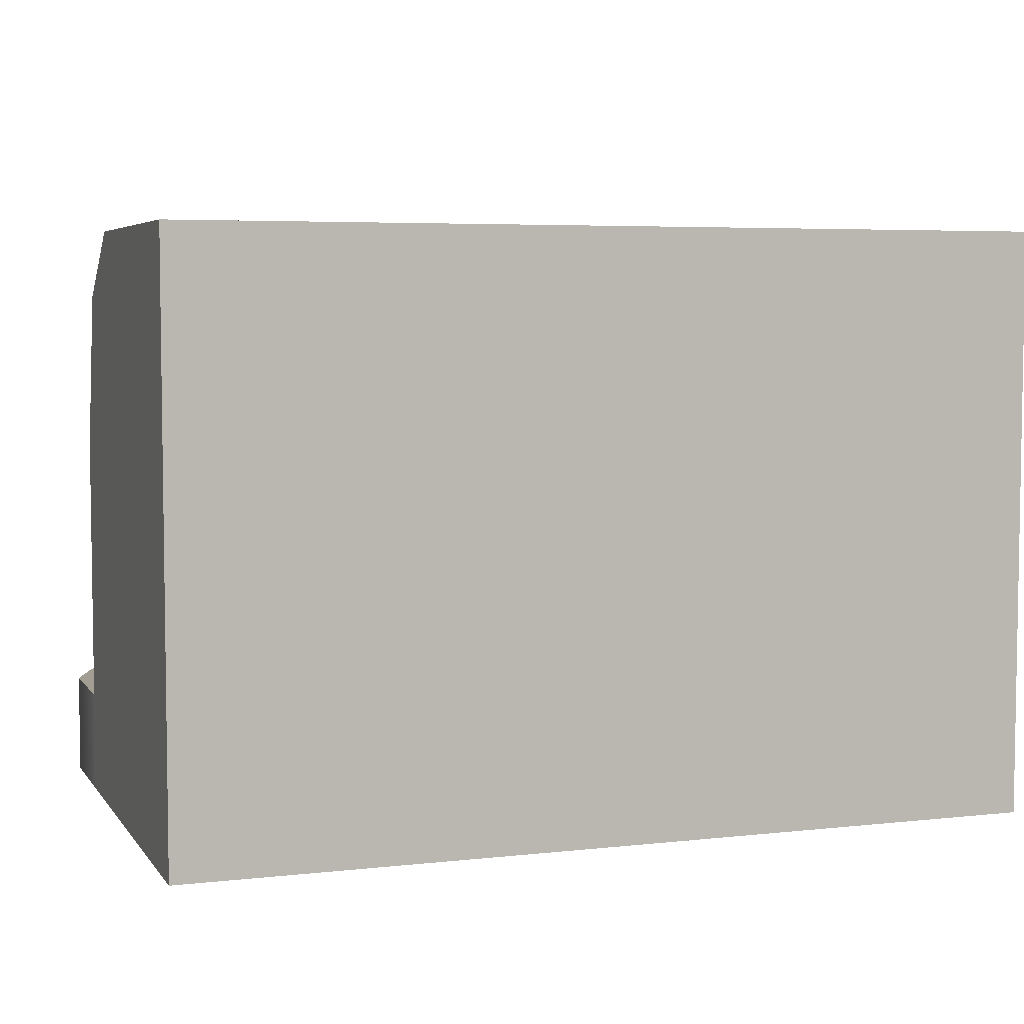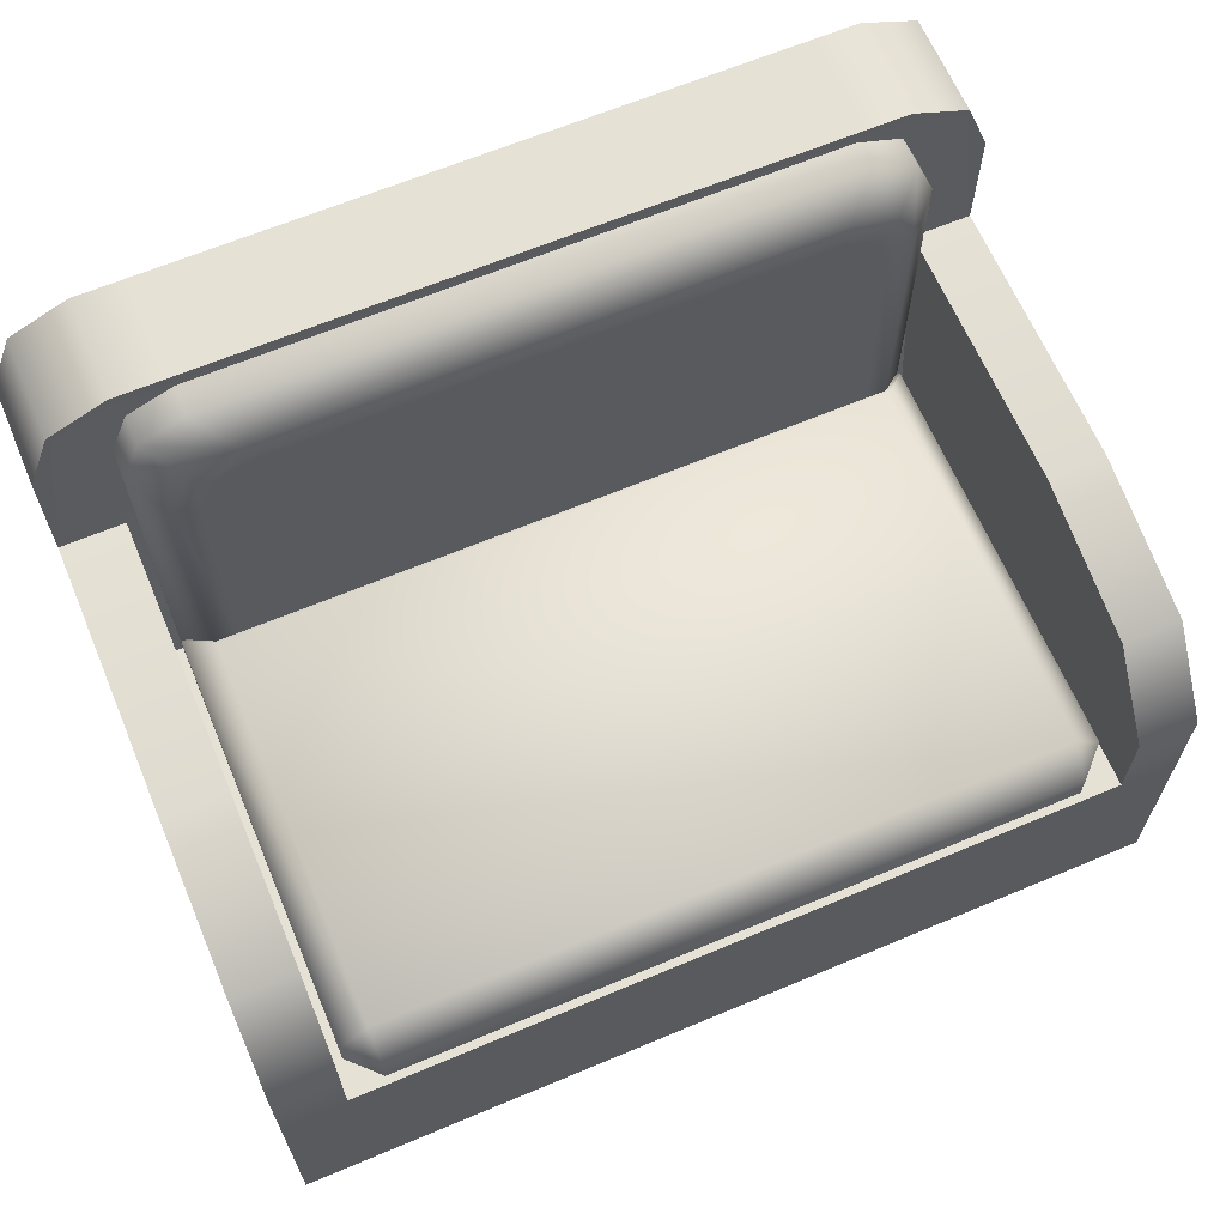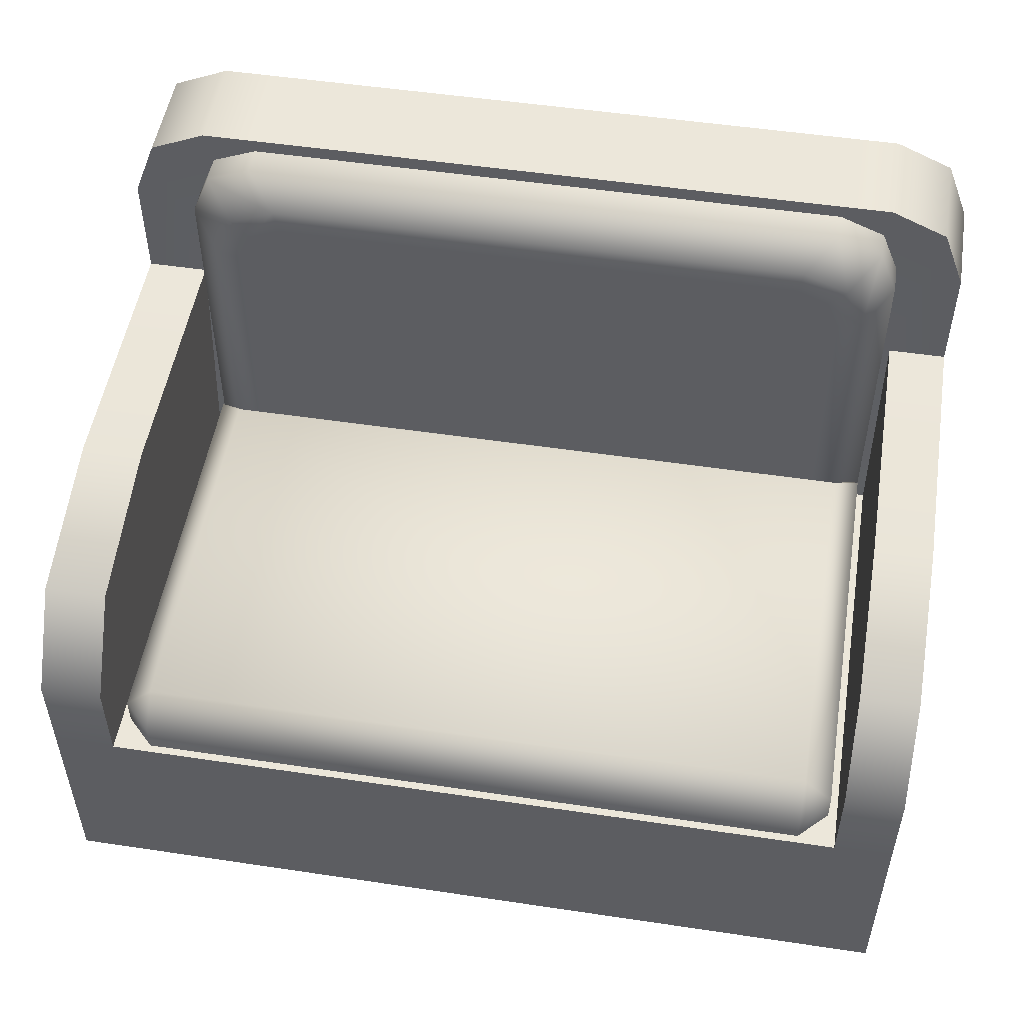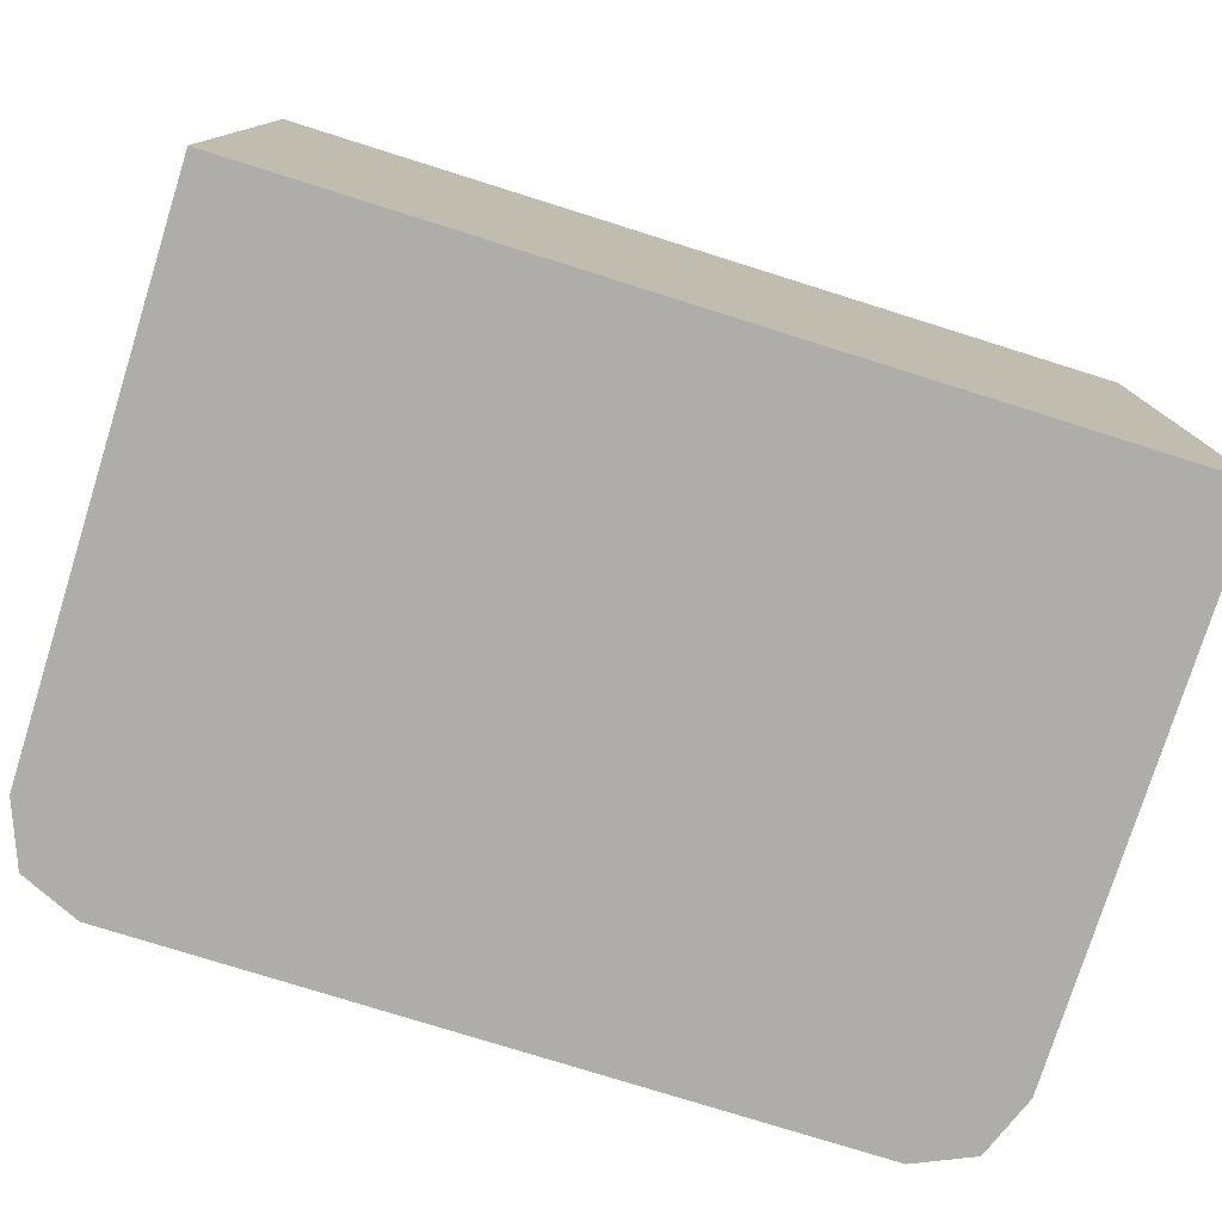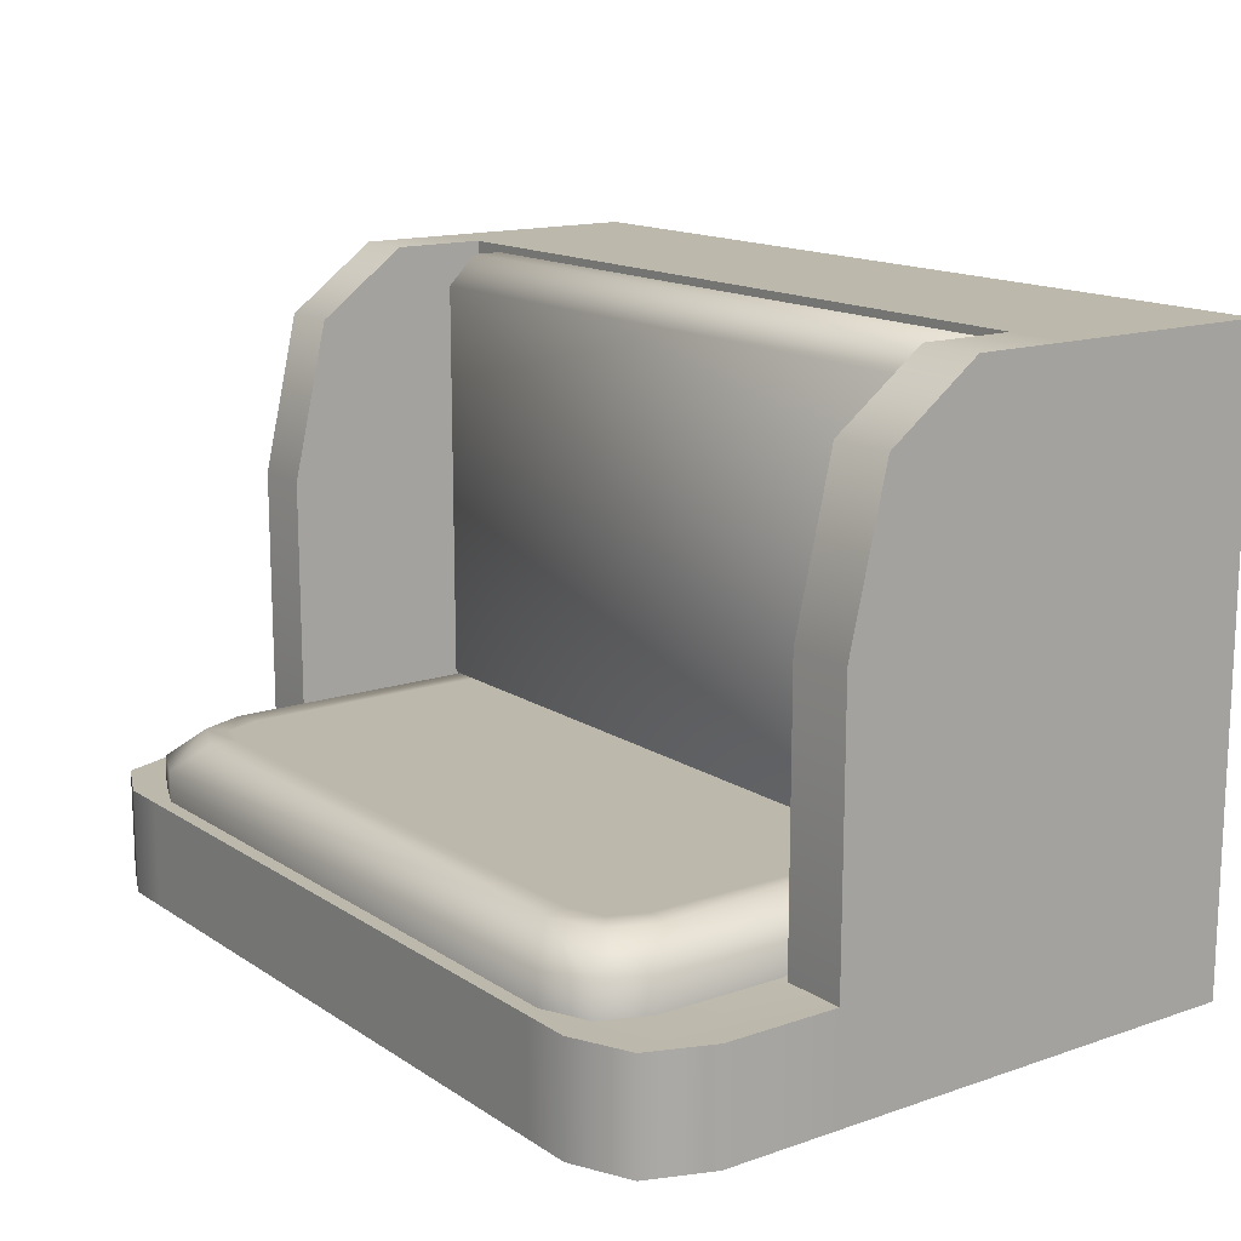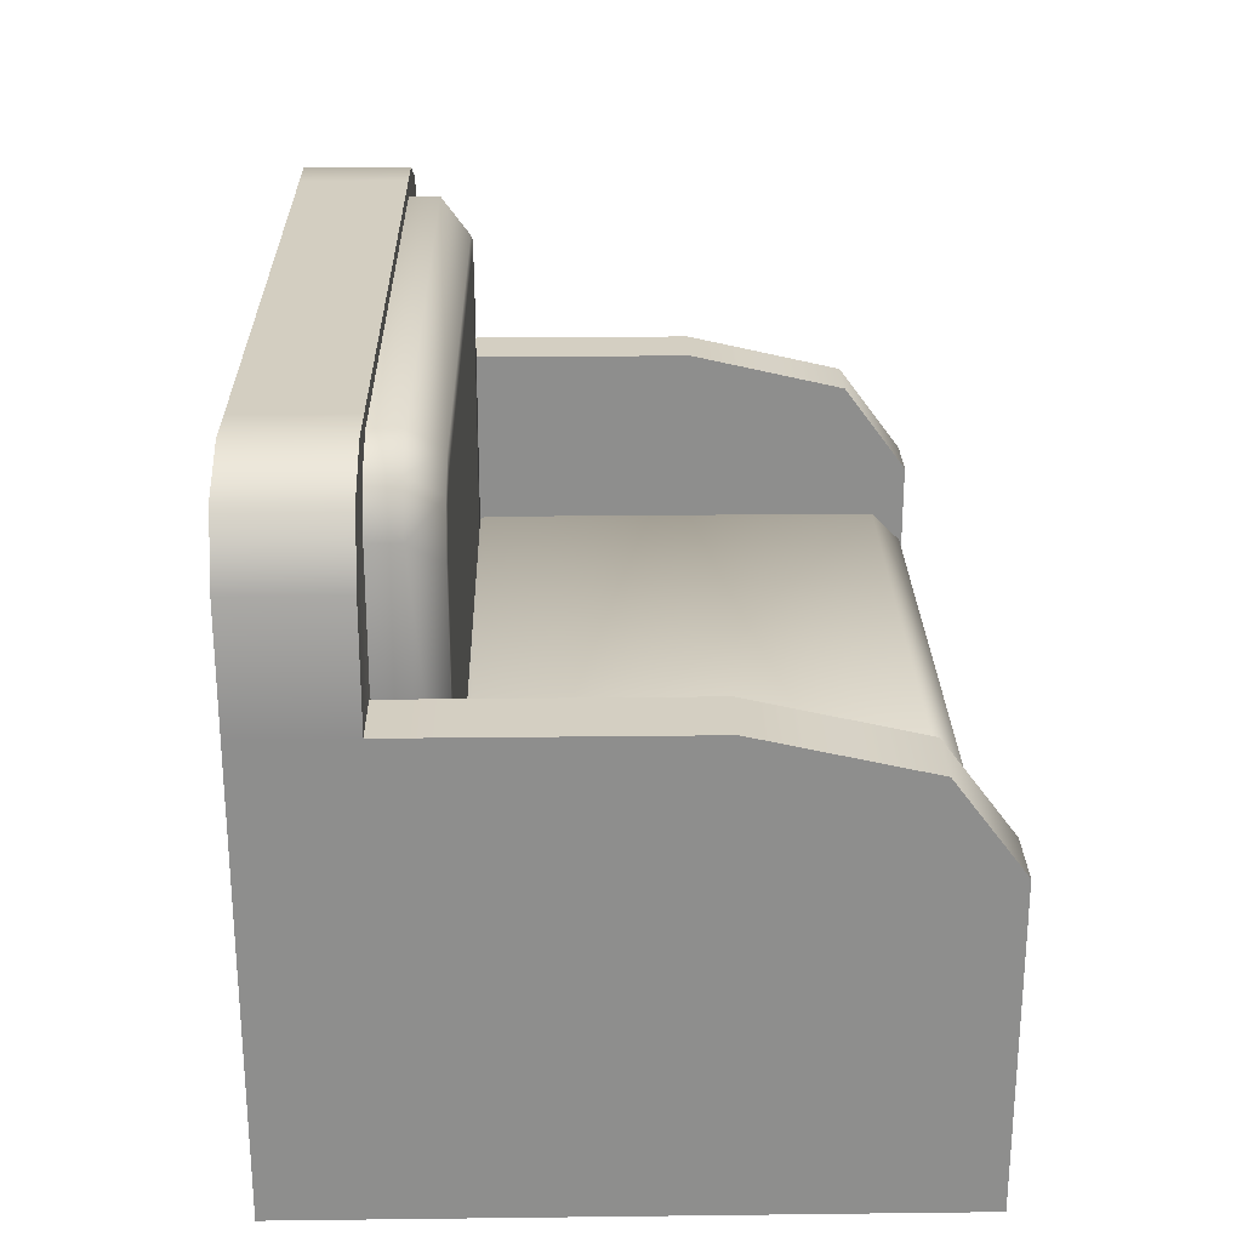
<metadata>
{"format":"obj","ext":"obj","renderer":"f3d","projection":"perspective","resolution":1024,"background":"white","views":[{"elev":5.2,"azim":-19.4,"up":"+Z"},{"elev":64.8,"azim":-22.9,"up":"+Y"},{"elev":51.7,"azim":9.2,"up":"+Y"},{"elev":-77.4,"azim":-17.4,"up":"+Z"},{"elev":14.8,"azim":-126.3,"up":"+Z"},{"elev":25.2,"azim":-91.1,"up":"+Y"}]}
</metadata>
<code>
o Couch
v -1.48 1.442 0.2572
v -1.48 1.442 -0.6543
v -1.271 1.442 -0.6543
v -1.271 1.442 0.2572
v -1.48 1.321 0.7824
v -1.271 1.321 0.7824
v 1.271 1.028 1
v 1.271 0.7164 1
v 1.271 0.7164 -0.5643
v 1.271 1.442 -0.6543
v 1.271 1.321 0.7824
v 1.271 1.442 0.2572
v 1.467 -0 -0.5643
v 1.467 -0 -1
v 1.271 -0 -1
v 1.271 -0 -0.5643
v 1.467 0 1
v -1.271 -0 -1
v 1.271 0 1
v -1.271 -0 -0.5643
v -1.48 -0 -1
v -1.271 0 1
v -1.48 -0 -0.5643
v -1.48 0 1
v 1.467 1.321 0.7824
v 1.467 1.442 0.2572
v 1.467 1.442 -0.6543
v 1.467 1.028 1
v 1.467 0.7186 1
v 1.467 0.7186 -0.5643
v 1.467 0.7186 -1
v 1.467 1.442 -1
v 1.467 1.824 -1
v 1.467 1.824 -0.6543
v 1.387 2.031 -1
v 1.387 2.031 -0.6543
v -1.271 0.7164 -0.5643
v -1.271 0.7164 1
v -1.271 1.028 1
v 1.042 2.117 -0.6543
v 1.193 2.117 -0.6543
v -1.042 2.117 -0.6543
v -1.206 2.117 -0.6543
v -1.4 2.031 -0.6543
v -1.48 1.824 -0.6543
v -1.48 1.028 1
v -1.48 0.7186 -0.5643
v -1.48 0.7186 1
v -1.48 0.7186 -1
v -1.48 1.442 -1
v -1.48 1.824 -1
v -1.4 2.031 -1
v -1.206 2.117 -1
v -1.042 2.117 -1
v 1.042 2.117 -1
v 1.193 2.117 -1
v 1.271 0.7186 -1
v 1.271 1.442 -1
v -1.271 0.7186 -1
v -1.271 1.442 -1
v 1.24 0.6684 0.8767
v 1.24 0.817 -0.5384
v 1.24 0.6684 -0.5384
v 1.24 0.817 0.8767
v 1.142 0.817 0.9741
v 1.142 0.6684 0.9741
v -1.143 0.6684 0.9741
v -1.143 0.817 0.9741
v -1.24 0.817 0.8767
v -1.24 0.6684 0.8767
v -1.24 0.6684 -0.5384
v -1.24 0.817 -0.5384
v -1.143 0.9144 0.8767
v 1.142 0.9144 0.8767
v -1.143 0.9144 -0.441
v 1.143 0.9144 -0.441
v 1.24 0.655 -0.7029
v 1.24 1.853 -0.5544
v 1.24 1.853 -0.7029
v 1.24 0.655 -0.5544
v 1.142 0.5576 -0.5544
v 1.142 0.5576 -0.7029
v -1.143 0.5576 -0.7029
v -1.143 0.5576 -0.5544
v -1.24 0.655 -0.5544
v -1.24 0.655 -0.7029
v -1.24 1.853 -0.7029
v -1.24 1.853 -0.5544
v -1.176 2.006 -0.5544
v -1.176 2.007 -0.7029
v -1.023 2.07 -0.5544
v -1.023 2.07 -0.7029
v 1.023 2.07 -0.7029
v 1.023 2.07 -0.5544
v 1.176 2.006 -0.5544
v 1.176 2.007 -0.7029
v 1.143 1.754 -0.4569
v 1.079 1.909 -0.4569
v 1.142 0.655 -0.4569
v -1.143 0.655 -0.4569
v 1.061 1.738 -0.4569
v 1.061 0.7366 -0.4569
v -1.061 0.7366 -0.4569
v 1.016 1.846 -0.4569
v -1.143 1.754 -0.4569
v 0.9078 1.891 -0.4569
v -1.079 1.909 -0.4569
v 0.9241 1.973 -0.4569
v -0.9078 1.891 -0.4569
v -0.9241 1.973 -0.4569
v -1.016 1.846 -0.4569
v -1.061 1.738 -0.4569
f 1 3 2
f 1 4 3
f 4 1 5
f 4 5 6
f 7 9 8
f 9 7 10
f 10 7 11
f 10 11 12
f 13 15 14
f 13 16 15
f 17 16 13
f 16 18 15
f 17 19 16
f 16 20 18
f 19 20 16
f 20 21 18
f 19 22 20
f 20 23 21
f 22 23 20
f 22 24 23
f 25 27 26
f 28 27 25
f 29 27 28
f 27 29 30
f 13 30 29
f 13 29 17
f 14 30 13
f 14 31 30
f 31 27 30
f 31 32 27
f 27 32 33
f 27 33 34
f 35 34 33
f 35 36 34
f 3 38 37
f 38 3 39
f 39 3 6
f 6 3 4
f 10 37 9
f 10 3 37
f 3 10 40
f 10 41 40
f 10 36 41
f 3 40 42
f 43 3 42
f 3 43 44
f 3 44 2
f 2 44 45
f 2 5 1
f 2 46 5
f 47 46 2
f 46 47 48
f 24 48 47
f 24 47 23
f 23 47 49
f 23 49 21
f 47 50 49
f 47 2 50
f 50 2 45
f 50 45 51
f 44 51 45
f 44 52 51
f 43 52 44
f 43 53 52
f 43 54 53
f 43 42 54
f 42 55 54
f 42 40 55
f 40 56 55
f 40 41 56
f 56 41 36
f 56 36 35
f 15 31 14
f 15 57 31
f 18 57 15
f 57 32 31
f 57 58 32
f 18 59 57
f 59 58 57
f 21 59 18
f 21 49 59
f 49 60 59
f 59 60 58
f 49 50 60
f 35 32 58
f 32 35 33
f 35 58 56
f 56 58 55
f 58 54 55
f 58 60 54
f 60 53 54
f 53 60 52
f 52 60 50
f 52 50 51
f 22 48 24
f 22 38 48
f 19 38 22
f 38 46 48
f 38 39 46
f 6 46 39
f 6 5 46
f 19 8 38
f 17 8 19
f 17 29 8
f 29 7 8
f 29 28 7
f 25 7 28
f 25 11 7
f 37 8 9
f 37 38 8
f 26 11 25
f 26 12 11
f 12 26 27
f 12 27 10
f 61 63 62
f 61 62 64
f 61 64 65
f 61 65 66
f 67 66 65
f 67 65 68
f 67 68 69
f 67 69 70
f 71 70 69
f 71 69 72
f 72 69 73
f 68 73 69
f 74 73 68
f 74 68 65
f 65 64 74
f 75 73 74
f 72 73 75
f 64 76 74
f 75 74 76
f 64 62 76
f 62 75 76
f 62 72 75
f 63 72 62
f 63 71 72
f 61 71 63
f 71 61 70
f 70 61 66
f 70 66 67
f 77 79 78
f 77 78 80
f 77 80 81
f 77 81 82
f 83 82 81
f 83 81 84
f 83 84 85
f 83 85 86
f 87 86 85
f 87 85 88
f 89 87 88
f 89 90 87
f 91 90 89
f 91 92 90
f 93 92 91
f 93 91 94
f 93 94 95
f 93 95 96
f 96 95 78
f 96 78 79
f 97 78 95
f 80 78 97
f 97 95 98
f 98 95 94
f 80 97 99
f 81 80 99
f 99 84 81
f 99 100 84
f 84 100 85
f 88 85 100
f 99 97 101
f 99 101 102
f 100 99 102
f 100 102 103
f 97 104 101
f 104 102 101
f 97 98 104
f 102 104 103
f 88 100 105
f 105 100 103
f 98 106 104
f 103 104 106
f 88 105 107
f 88 107 89
f 98 108 106
f 98 94 108
f 108 109 106
f 103 106 109
f 94 110 108
f 89 107 110
f 94 91 110
f 89 110 91
f 108 110 109
f 110 111 109
f 103 109 111
f 110 107 111
f 107 105 112
f 105 103 112
f 103 111 112
f 107 112 111
f 36 27 34
f 27 36 10

</code>
